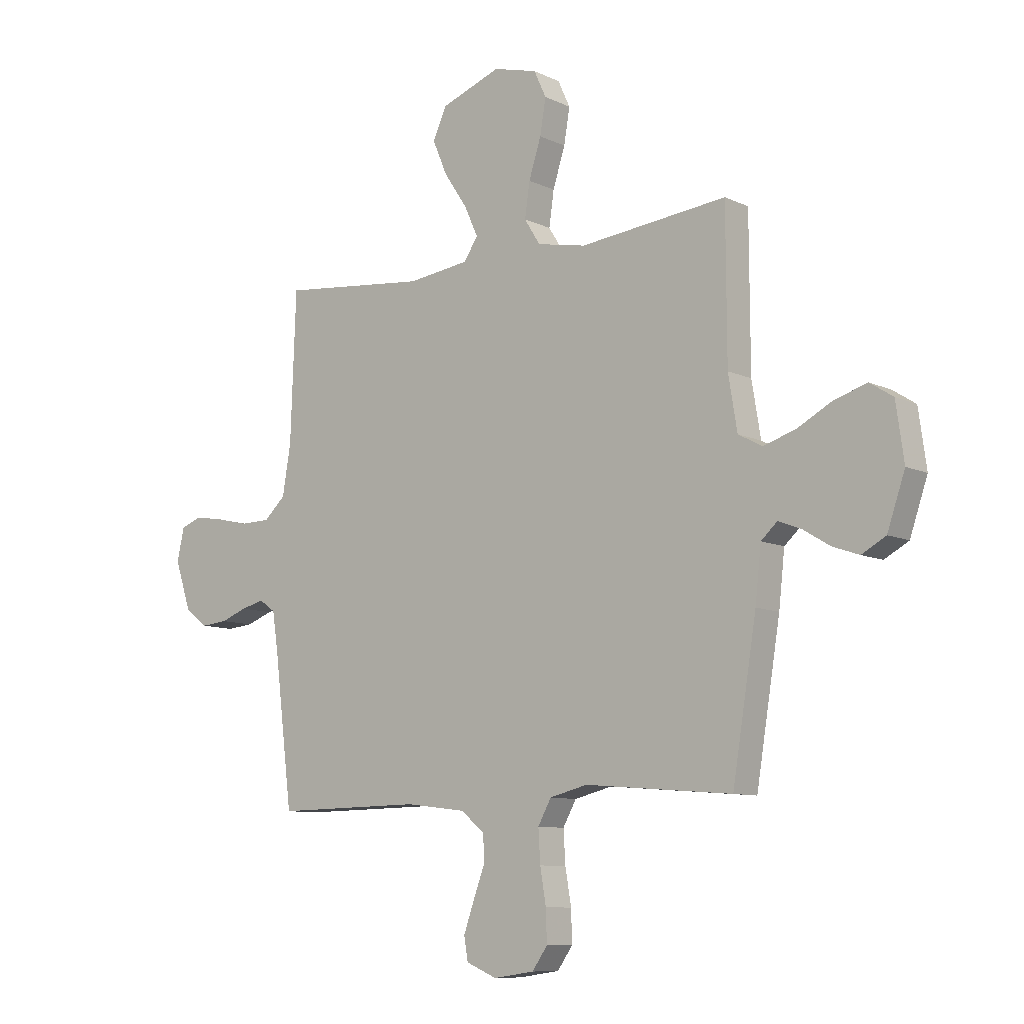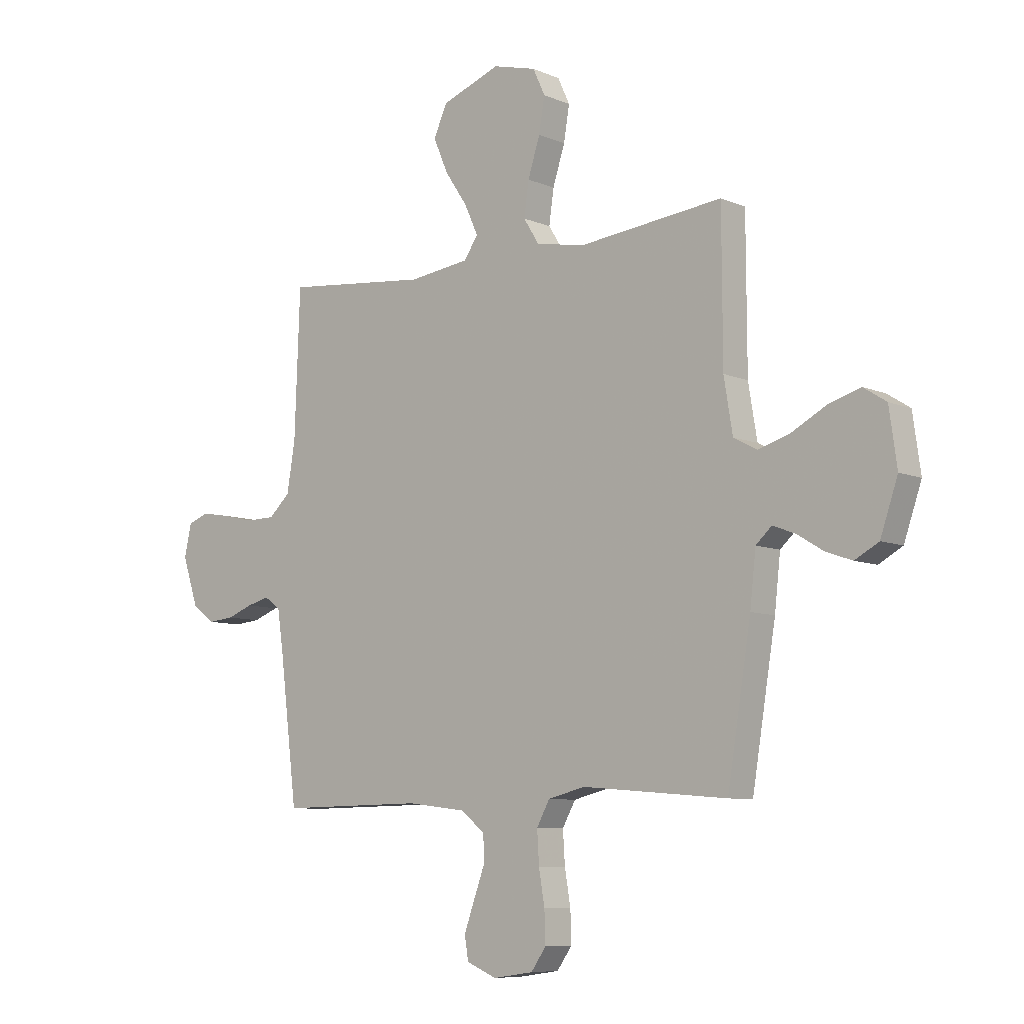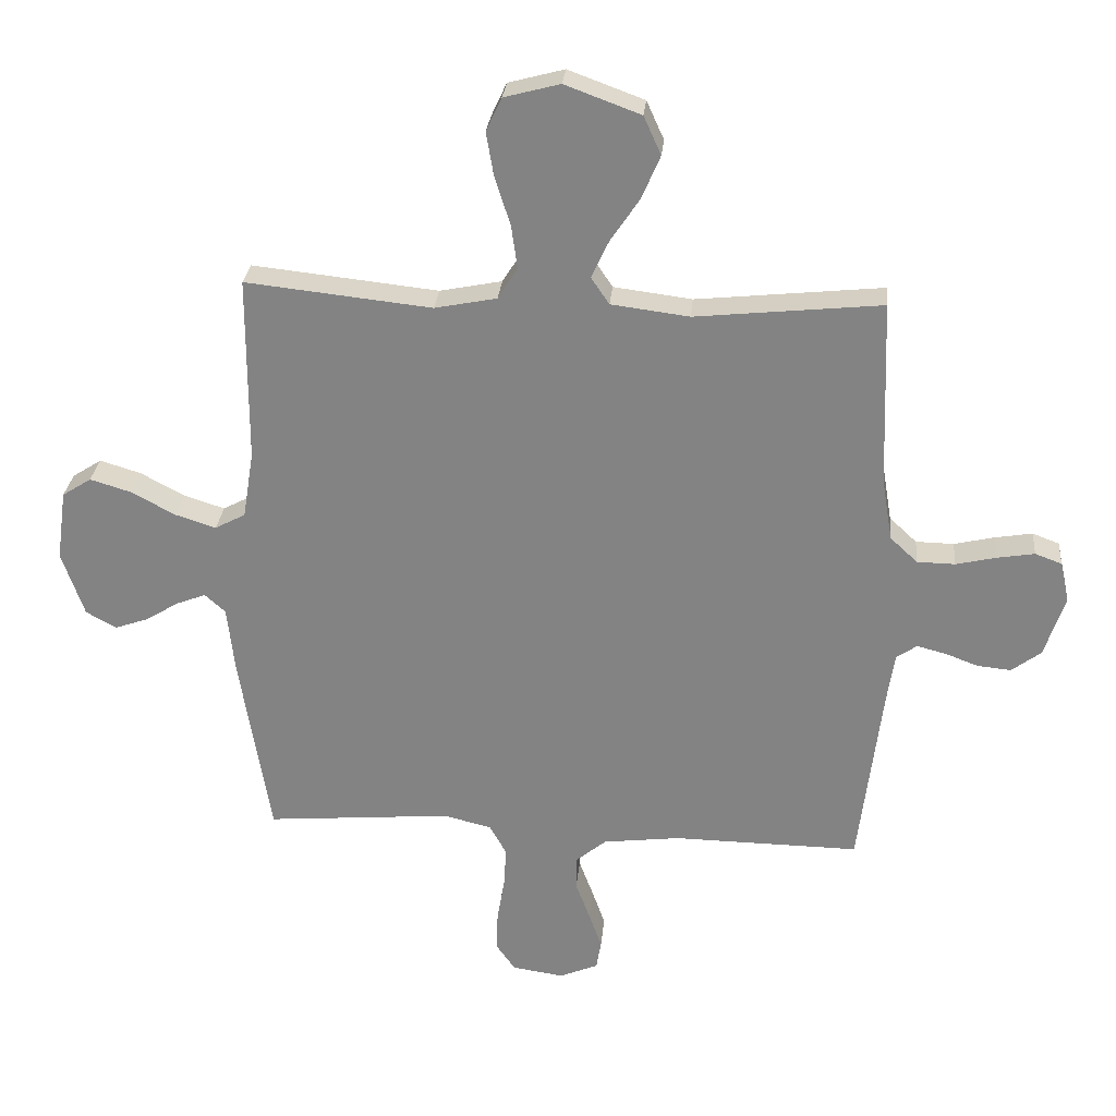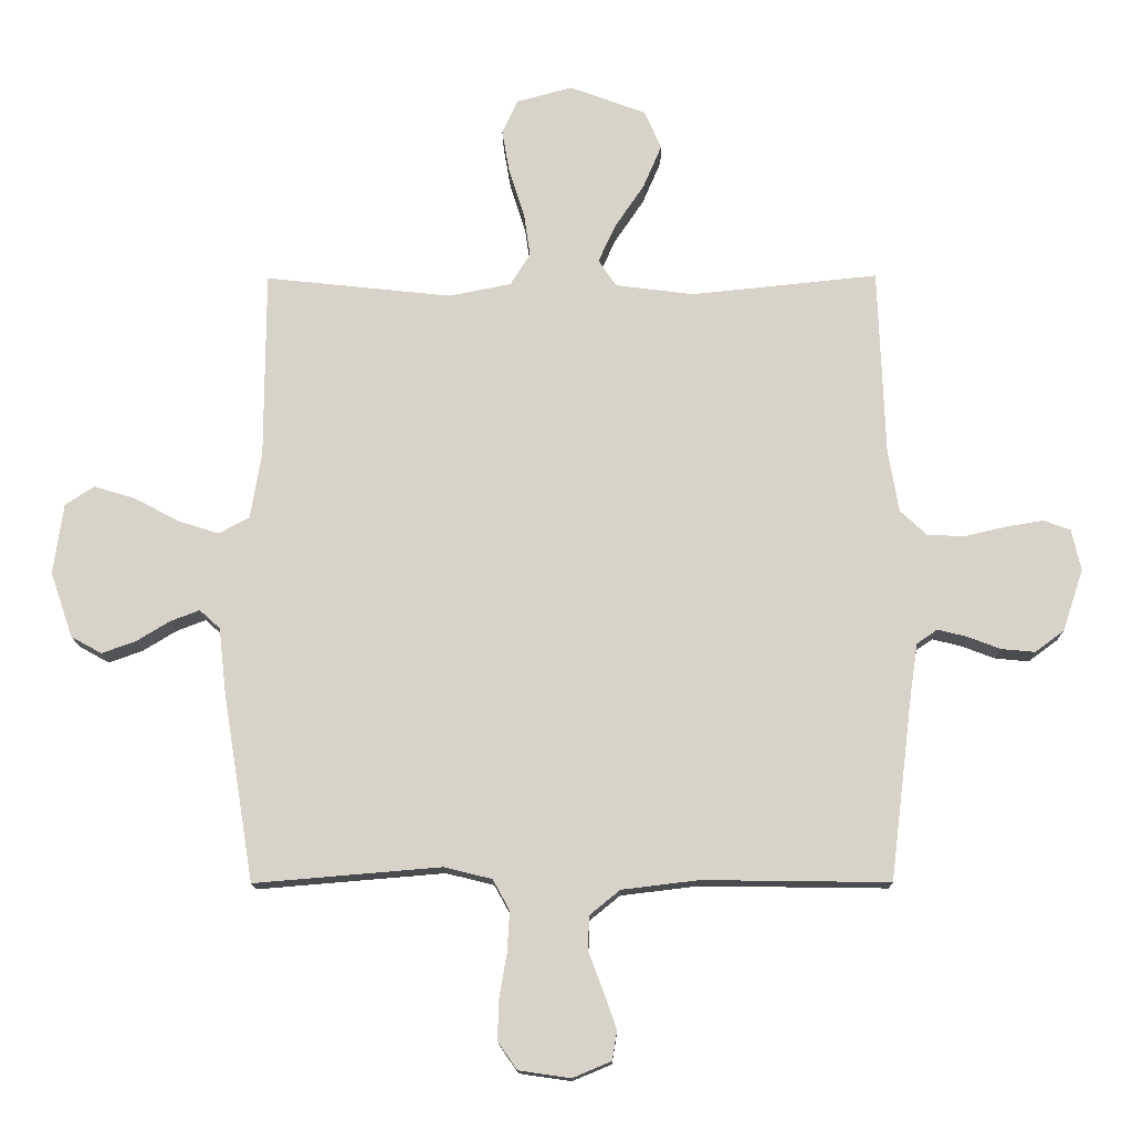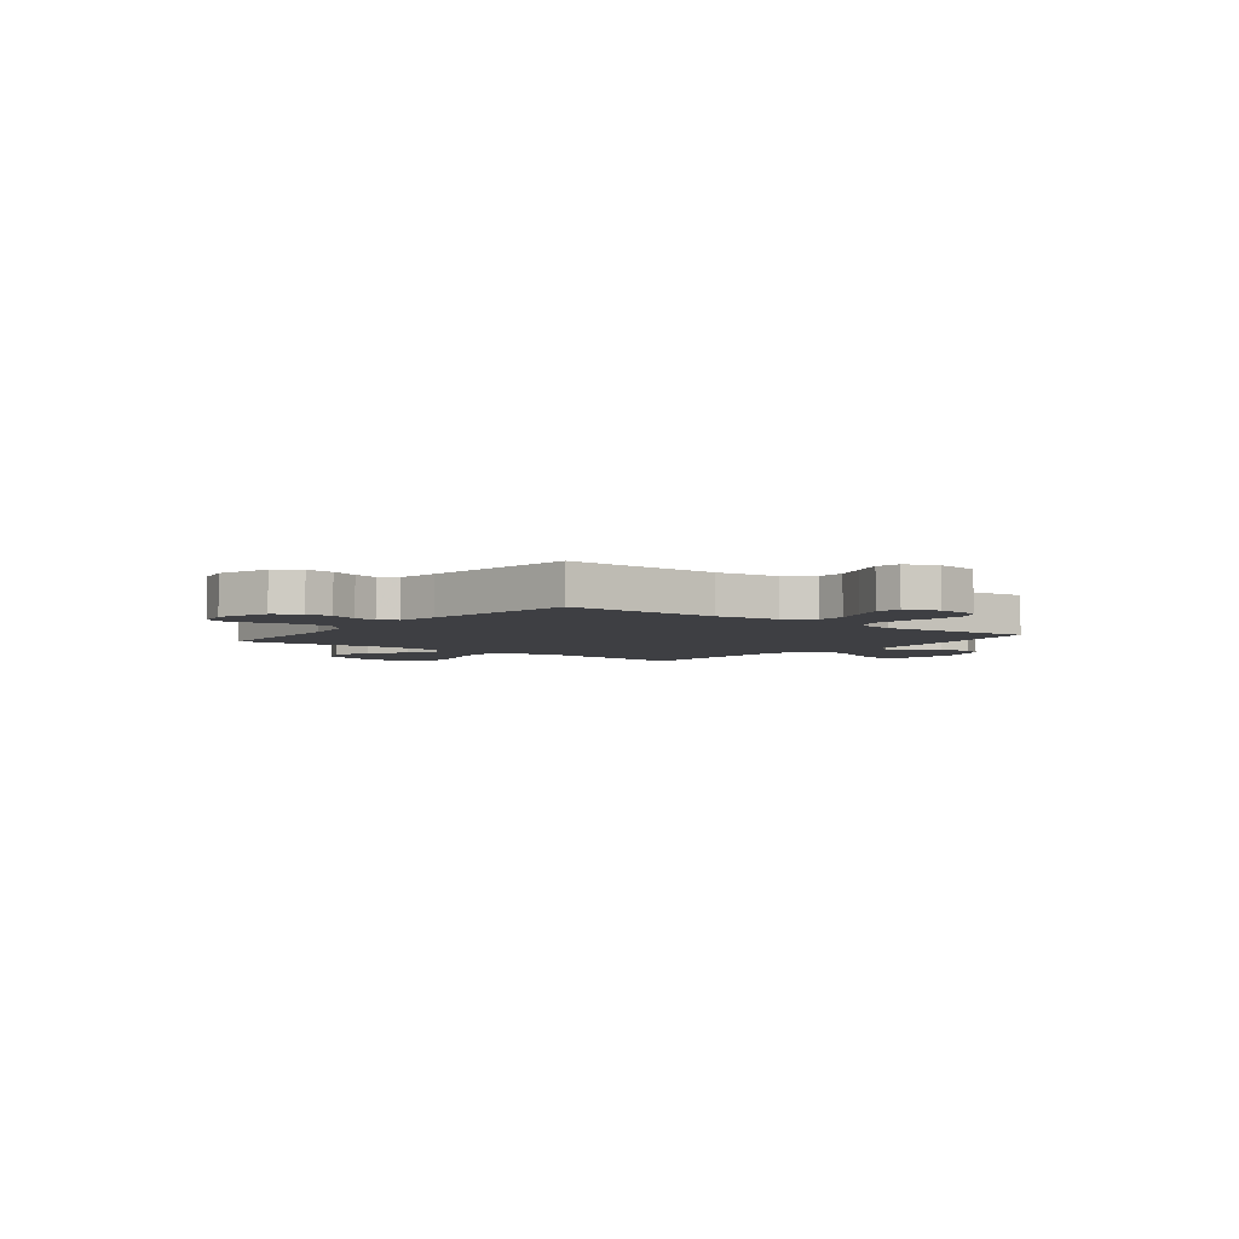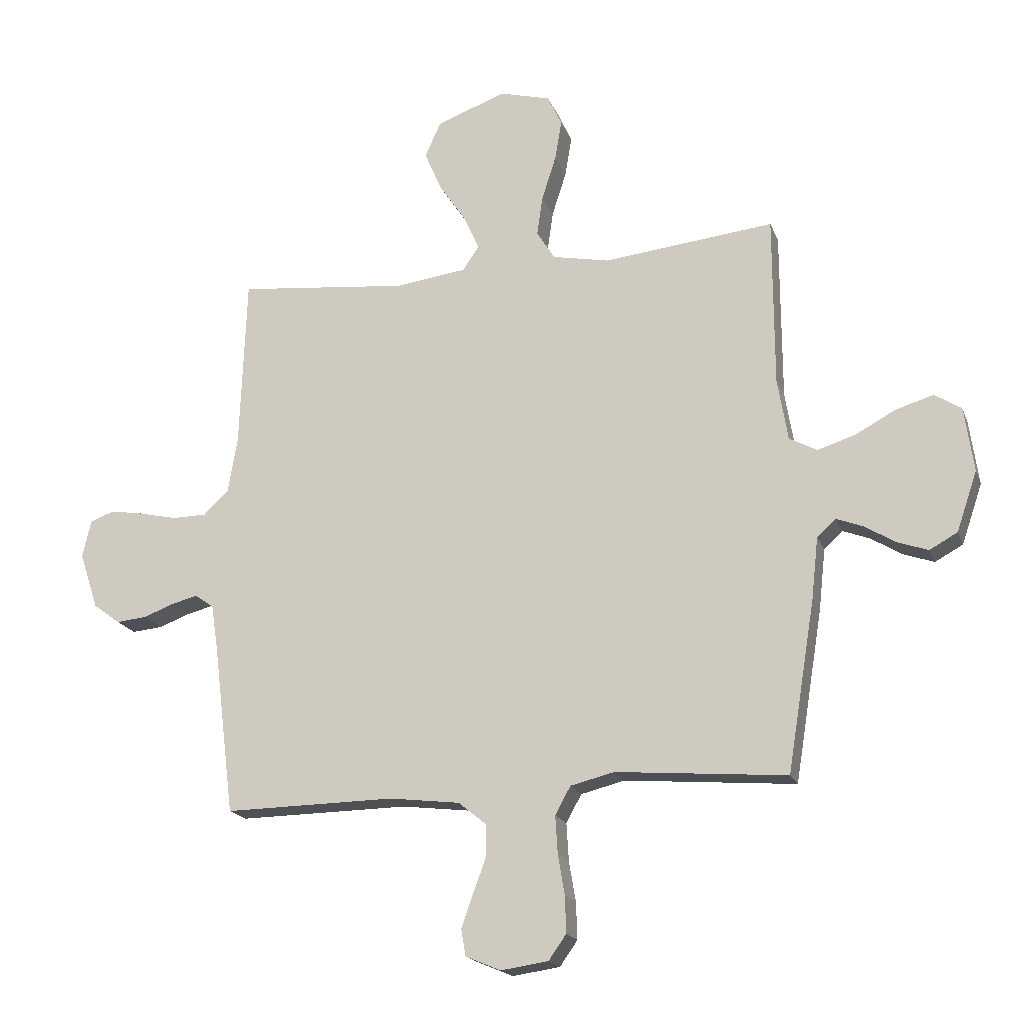
<metadata>
{"format":"obj","ext":"obj","renderer":"f3d","projection":"perspective","resolution":1024,"background":"white","views":[{"elev":-9.3,"azim":-140.8,"up":"+Z"},{"elev":-8.1,"azim":-139.4,"up":"+Z"},{"elev":28.1,"azim":5.3,"up":"+Z"},{"elev":-14.3,"azim":0.7,"up":"+Z"},{"elev":-4.3,"azim":142.0,"up":"+Y"},{"elev":-18.5,"azim":-163.2,"up":"+Z"}]}
</metadata>
<code>
v 0.5 0.07 0.5
v 0.511 0.07 0.2
v 0.528 0.07 0.099
v 0.572 0.07 0.058
v 0.633 0.07 0.057
v 0.698 0.07 0.072
v 0.758 0.07 0.082
v 0.801 0.07 0.066
v 0.816 0.07 0
v 0.783 0.07 -0.099
v 0.736 0.07 -0.134
v 0.682 0.07 -0.129
v 0.629 0.07 -0.109
v 0.582 0.07 -0.097
v 0.549 0.07 -0.12
v 0.537 0.07 -0.2
v 0.5 0.07 -0.5
v 0.2 0.07 -0.496
v 0.076 0.07 -0.511
v 0.027 0.07 -0.551
v 0.026 0.07 -0.606
v 0.049 0.07 -0.668
v 0.07 0.07 -0.727
v 0.062 0.07 -0.774
v 0 0.07 -0.8
v -0.083 0.07 -0.788
v -0.114 0.07 -0.744
v -0.112 0.07 -0.68
v -0.1 0.07 -0.609
v -0.096 0.07 -0.543
v -0.123 0.07 -0.494
v -0.2 0.07 -0.475
v -0.5 0.07 -0.5
v -0.549 0.07 -0.2
v -0.561 0.07 -0.092
v -0.594 0.07 -0.062
v -0.641 0.07 -0.08
v -0.695 0.07 -0.113
v -0.749 0.07 -0.132
v -0.798 0.07 -0.105
v -0.834 0.07 0
v -0.818 0.07 0.114
v -0.771 0.07 0.144
v -0.705 0.07 0.124
v -0.634 0.07 0.086
v -0.568 0.07 0.065
v -0.519 0.07 0.091
v -0.501 0.07 0.2
v -0.5 0.07 0.5
v -0.2 0.07 0.468
v -0.1 0.07 0.488
v -0.068 0.07 0.539
v -0.078 0.07 0.609
v -0.103 0.07 0.687
v -0.115 0.07 0.758
v -0.09 0.07 0.812
v 0 0.07 0.836
v 0.122 0.07 0.791
v 0.15 0.07 0.729
v 0.12 0.07 0.659
v 0.073 0.07 0.589
v 0.045 0.07 0.528
v 0.074 0.07 0.485
v 0.2 0.07 0.469
v 0.5 0 0.5
v 0.511 0 0.2
v 0.528 0 0.099
v 0.572 0 0.058
v 0.633 0 0.057
v 0.698 0 0.072
v 0.758 0 0.082
v 0.801 0 0.066
v 0.816 0 0
v 0.783 0 -0.099
v 0.736 0 -0.134
v 0.682 0 -0.129
v 0.629 0 -0.109
v 0.582 0 -0.097
v 0.549 0 -0.12
v 0.537 0 -0.2
v 0.5 0 -0.5
v 0.2 0 -0.496
v 0.076 0 -0.511
v 0.027 0 -0.551
v 0.026 0 -0.606
v 0.049 0 -0.668
v 0.07 0 -0.727
v 0.062 0 -0.774
v 0 0 -0.8
v -0.083 0 -0.788
v -0.114 0 -0.744
v -0.112 0 -0.68
v -0.1 0 -0.609
v -0.096 0 -0.543
v -0.123 0 -0.494
v -0.2 0 -0.475
v -0.5 0 -0.5
v -0.549 0 -0.2
v -0.561 0 -0.092
v -0.594 0 -0.062
v -0.641 0 -0.08
v -0.695 0 -0.113
v -0.749 0 -0.132
v -0.798 0 -0.105
v -0.834 0 0
v -0.818 0 0.114
v -0.771 0 0.144
v -0.705 0 0.124
v -0.634 0 0.086
v -0.568 0 0.065
v -0.519 0 0.091
v -0.501 0 0.2
v -0.5 0 0.5
v -0.2 0 0.468
v -0.1 0 0.488
v -0.068 0 0.539
v -0.078 0 0.609
v -0.103 0 0.687
v -0.115 0 0.758
v -0.09 0 0.812
v 0 0 0.836
v 0.122 0 0.791
v 0.15 0 0.729
v 0.12 0 0.659
v 0.073 0 0.589
v 0.045 0 0.528
v 0.074 0 0.485
v 0.2 0 0.469
f 59 60 61
f 58 59 61
f 57 58 61
f 56 57 61
f 55 56 61
f 54 55 61
f 53 54 61
f 52 53 61 62
f 51 52 62 63
f 48 49 50
f 51 63 64
f 50 51 64
f 48 50 64
f 47 48 64
f 43 44 45
f 42 43 45
f 41 42 45
f 40 41 45
f 39 40 45
f 38 39 45
f 37 38 45
f 36 37 45 46
f 64 1 2
f 47 64 2
f 46 47 2
f 36 46 2
f 35 36 2
f 27 28 29
f 26 27 29
f 25 26 29
f 24 25 29
f 23 24 29
f 22 23 29
f 21 22 29
f 20 21 29 30
f 19 20 30 31
f 16 17 18
f 19 31 32
f 18 19 32
f 16 18 32
f 15 16 32
f 11 12 13
f 10 11 13
f 9 10 13
f 8 9 13
f 7 8 13
f 6 7 13
f 5 6 13
f 4 5 13 14
f 33 34 35
f 32 33 35
f 15 32 35
f 14 15 35
f 4 14 35
f 3 4 35
f 2 3 35
f 125 124 123
f 125 123 122
f 125 122 121
f 125 121 120
f 125 120 119
f 125 119 118
f 125 118 117
f 126 125 117 116
f 127 126 116 115
f 114 113 112
f 128 127 115
f 128 115 114
f 128 114 112
f 128 112 111
f 109 108 107
f 109 107 106
f 109 106 105
f 109 105 104
f 109 104 103
f 109 103 102
f 109 102 101
f 110 109 101 100
f 66 65 128
f 66 128 111
f 66 111 110
f 66 110 100
f 66 100 99
f 93 92 91
f 93 91 90
f 93 90 89
f 93 89 88
f 93 88 87
f 93 87 86
f 93 86 85
f 94 93 85 84
f 95 94 84 83
f 82 81 80
f 96 95 83
f 96 83 82
f 96 82 80
f 96 80 79
f 77 76 75
f 77 75 74
f 77 74 73
f 77 73 72
f 77 72 71
f 77 71 70
f 77 70 69
f 78 77 69 68
f 99 98 97
f 99 97 96
f 99 96 79
f 99 79 78
f 99 78 68
f 99 68 67
f 99 67 66
f 1 65 66 2
f 2 66 67 3
f 3 67 68 4
f 4 68 69 5
f 5 69 70 6
f 6 70 71 7
f 7 71 72 8
f 8 72 73 9
f 9 73 74 10
f 10 74 75 11
f 11 75 76 12
f 12 76 77 13
f 13 77 78 14
f 14 78 79 15
f 15 79 80 16
f 16 80 81 17
f 17 81 82 18
f 18 82 83 19
f 19 83 84 20
f 20 84 85 21
f 21 85 86 22
f 22 86 87 23
f 23 87 88 24
f 24 88 89 25
f 25 89 90 26
f 26 90 91 27
f 27 91 92 28
f 28 92 93 29
f 29 93 94 30
f 30 94 95 31
f 31 95 96 32
f 32 96 97 33
f 33 97 98 34
f 34 98 99 35
f 35 99 100 36
f 36 100 101 37
f 37 101 102 38
f 38 102 103 39
f 39 103 104 40
f 40 104 105 41
f 41 105 106 42
f 42 106 107 43
f 43 107 108 44
f 44 108 109 45
f 45 109 110 46
f 46 110 111 47
f 47 111 112 48
f 48 112 113 49
f 49 113 114 50
f 50 114 115 51
f 51 115 116 52
f 52 116 117 53
f 53 117 118 54
f 54 118 119 55
f 55 119 120 56
f 56 120 121 57
f 57 121 122 58
f 58 122 123 59
f 59 123 124 60
f 60 124 125 61
f 61 125 126 62
f 62 126 127 63
f 63 127 128 64
f 64 128 65 1

</code>
